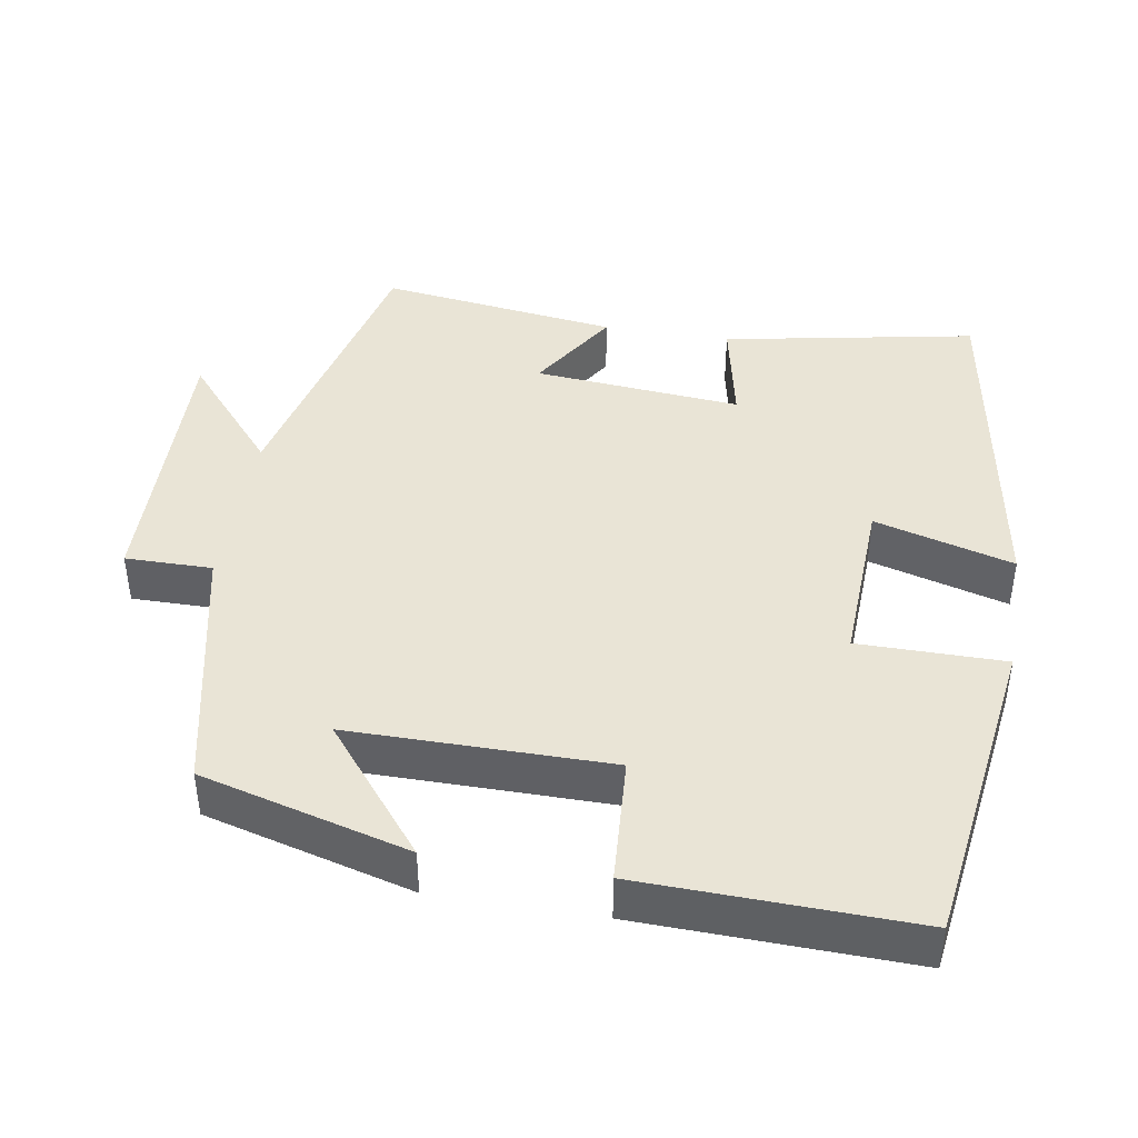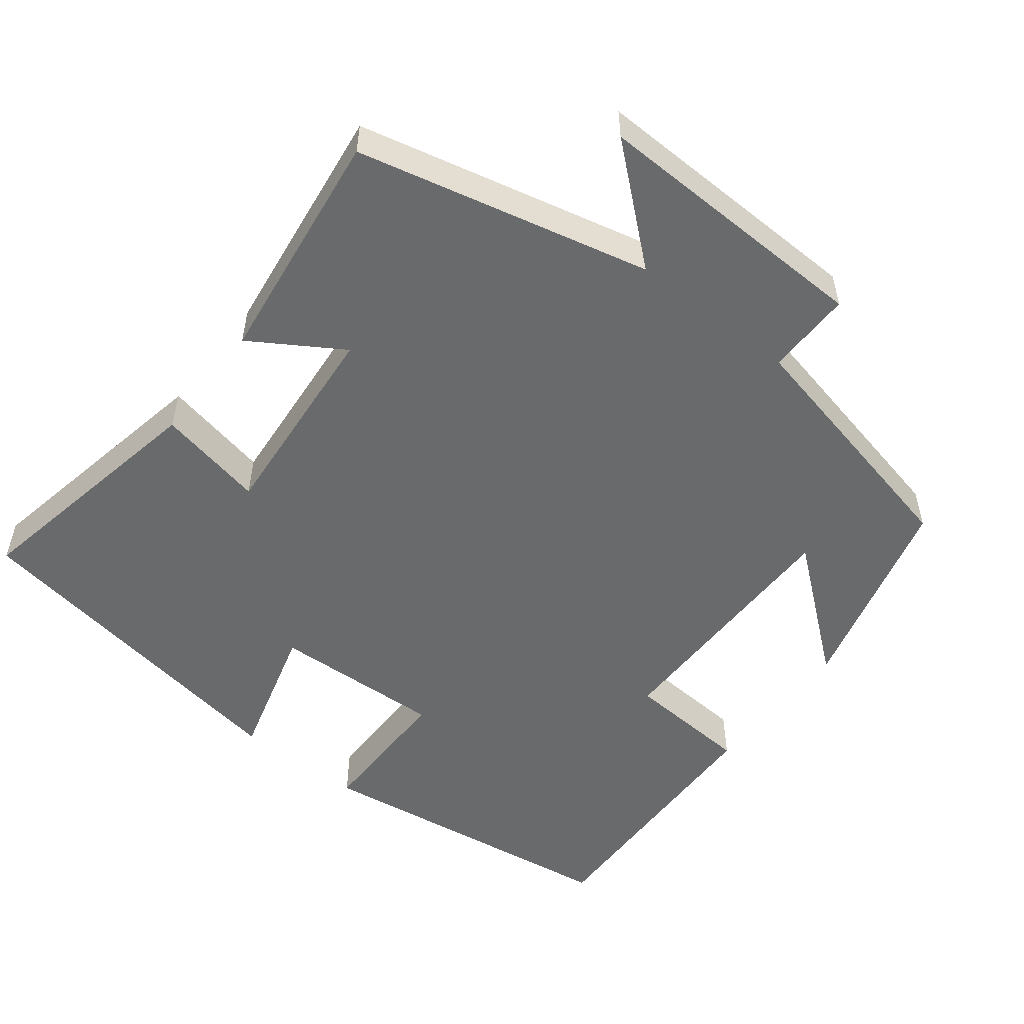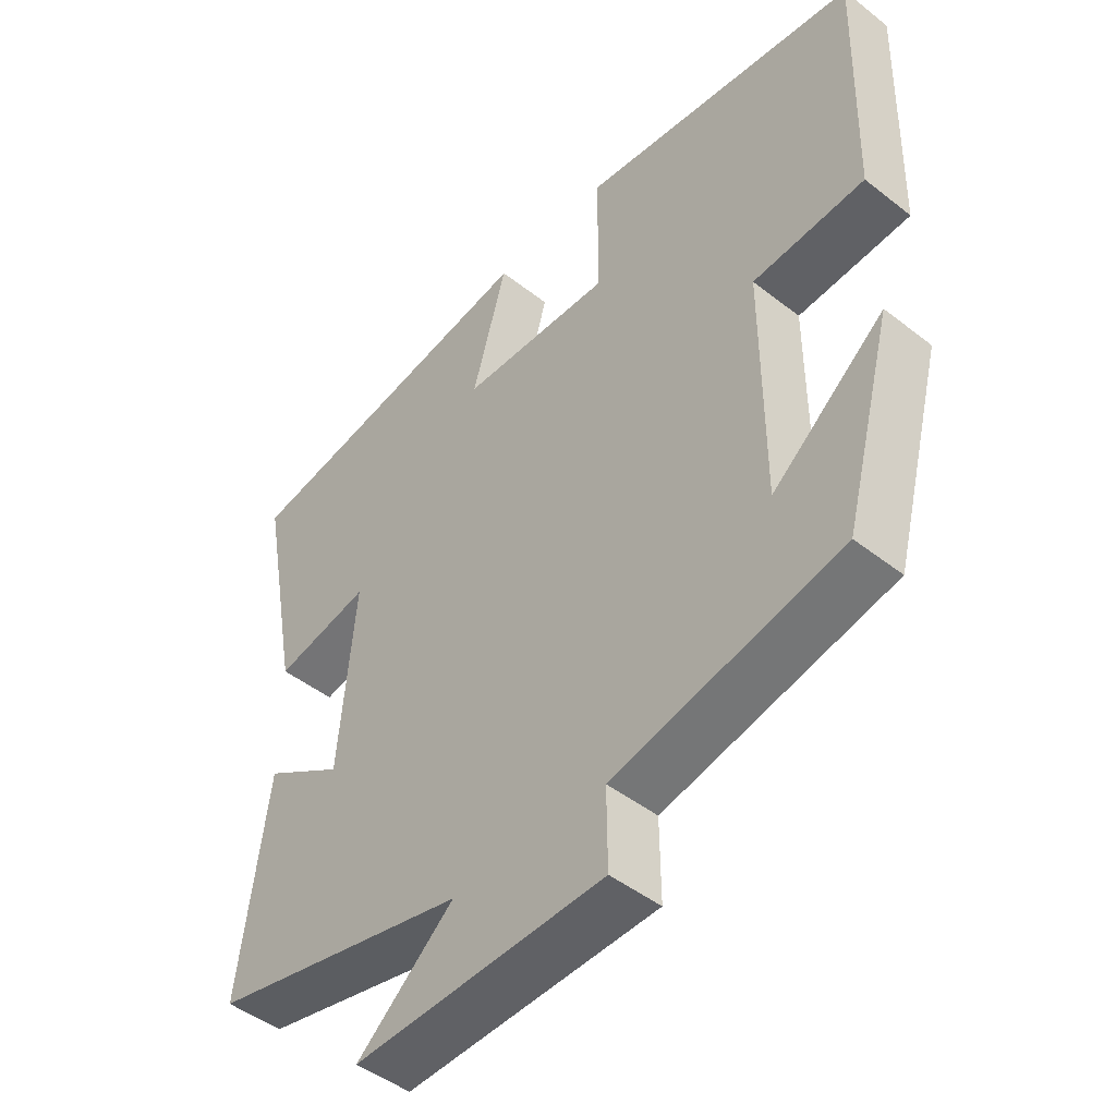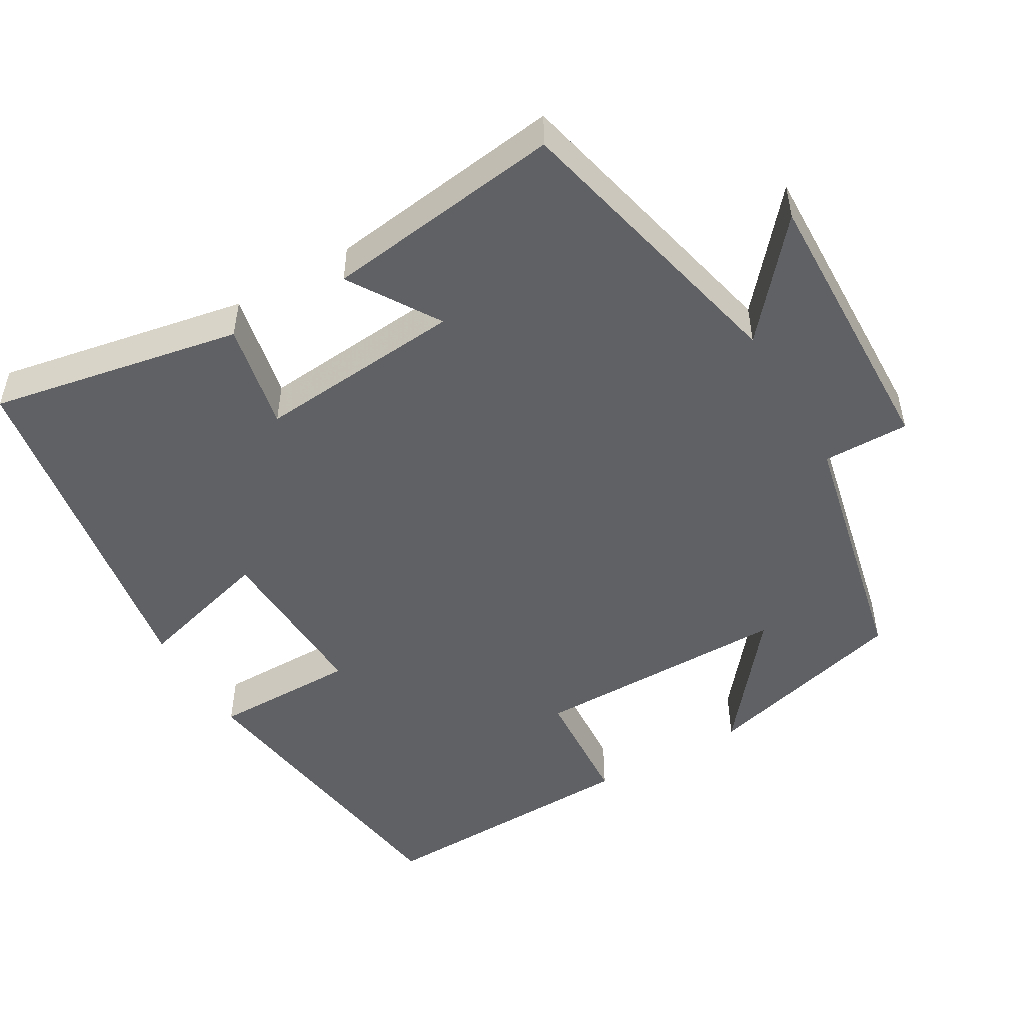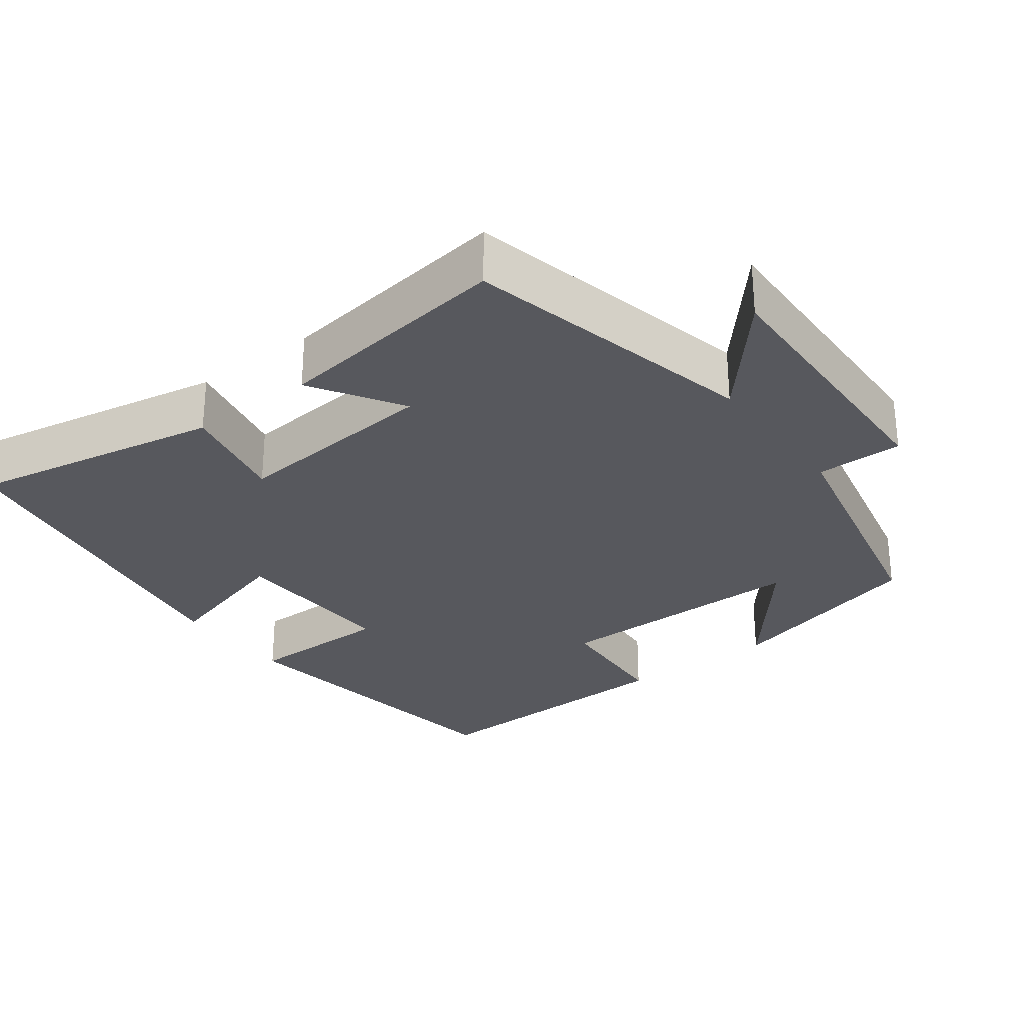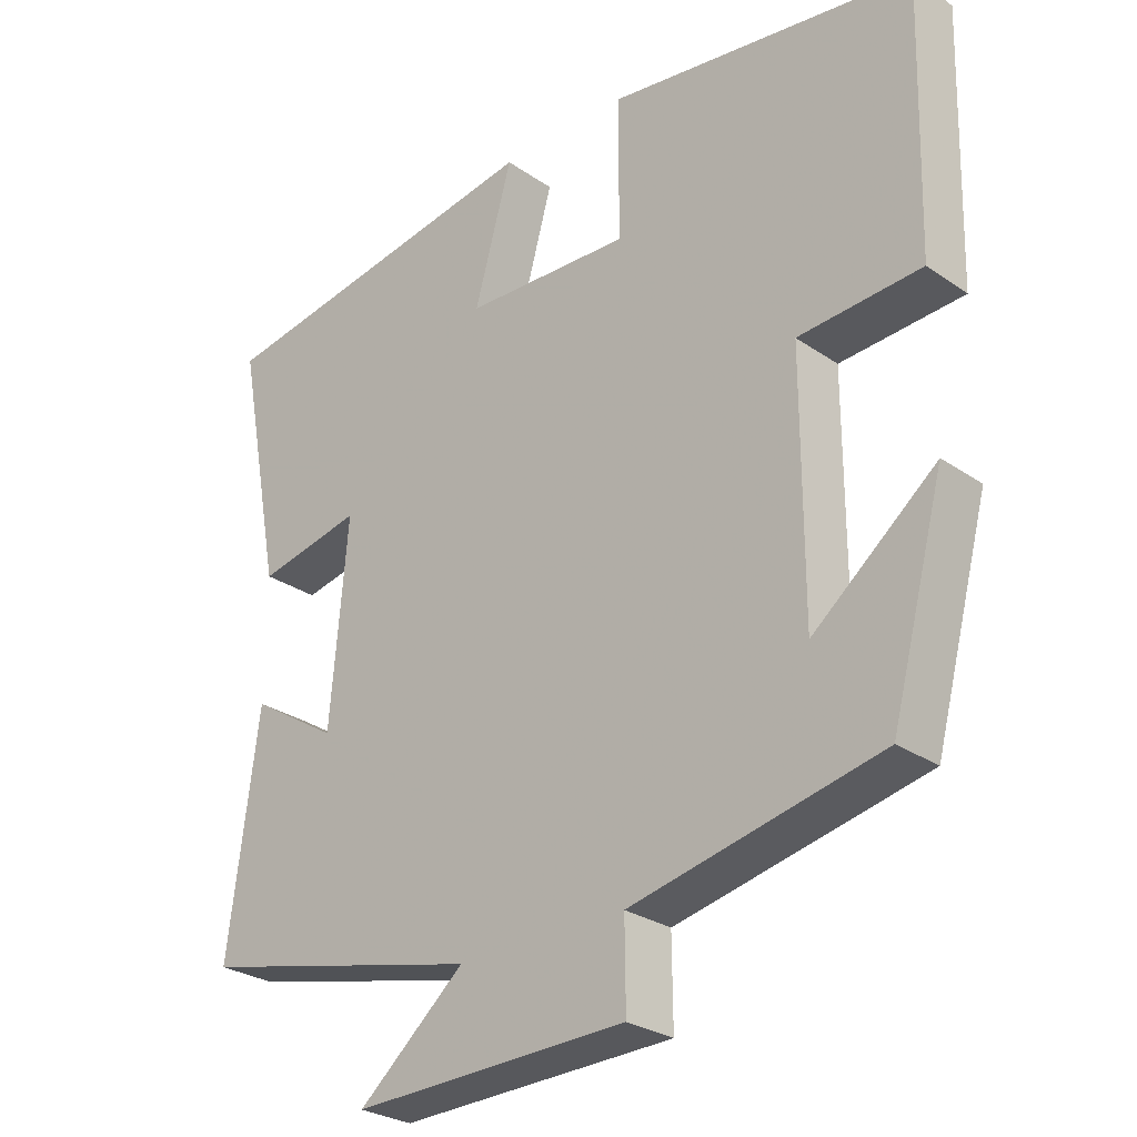
<metadata>
{"format":"obj","ext":"obj","renderer":"f3d","projection":"perspective","resolution":1024,"background":"white","views":[{"elev":42.5,"azim":-80.5,"up":"+Y"},{"elev":-52.9,"azim":142.0,"up":"+Y"},{"elev":-47.0,"azim":-131.6,"up":"+Z"},{"elev":-49.8,"azim":120.2,"up":"+Y"},{"elev":-28.9,"azim":126.9,"up":"+Y"},{"elev":-27.7,"azim":-136.4,"up":"+Z"}]}
</metadata>
<code>
v -0.426 0.07 -0.425
v -0.5 0.07 -0.147
v -0.331 0.07 -0.284
v -0.331 0.07 0.064
v -0.5 0.07 0.075
v -0.51 0.07 0.44
v -0.086 0.07 0.5
v -0.086 0.07 0.304
v 0.144 0.07 0.314
v 0.092 0.07 0.5
v 0.564 0.07 0.422
v 0.5 0.07 0.084
v 0.355 0.07 0.114
v 0.379 0.07 -0.164
v 0.5 0.07 -0.088
v 0.542 0.07 -0.408
v 0.149 0.07 -0.5
v 0.296 0.07 -0.626
v -0.084 0.07 -0.616
v -0.083 0.07 -0.5
v -0.426 0 -0.425
v -0.5 0 -0.147
v -0.331 0 -0.284
v -0.331 0 0.064
v -0.5 0 0.075
v -0.51 0 0.44
v -0.086 0 0.5
v -0.086 0 0.304
v 0.144 0 0.314
v 0.092 0 0.5
v 0.564 0 0.422
v 0.5 0 0.084
v 0.355 0 0.114
v 0.379 0 -0.164
v 0.5 0 -0.088
v 0.542 0 -0.408
v 0.149 0 -0.5
v 0.296 0 -0.626
v -0.084 0 -0.616
v -0.083 0 -0.5
f 17 18 19 20
f 16 17 20
f 15 16 20
f 14 15 20
f 13 14 20 1
f 11 12 13
f 10 11 13
f 9 10 13
f 8 9 13
f 6 7 8
f 5 6 8
f 4 5 8
f 3 4 8 13
f 1 2 3
f 1 3 13
f 40 39 38 37
f 40 37 36
f 40 36 35
f 40 35 34
f 21 40 34 33
f 33 32 31
f 33 31 30
f 33 30 29
f 33 29 28
f 28 27 26
f 28 26 25
f 28 25 24
f 33 28 24 23
f 23 22 21
f 33 23 21
f 1 21 22 2
f 2 22 23 3
f 3 23 24 4
f 4 24 25 5
f 5 25 26 6
f 6 26 27 7
f 7 27 28 8
f 8 28 29 9
f 9 29 30 10
f 10 30 31 11
f 11 31 32 12
f 12 32 33 13
f 13 33 34 14
f 14 34 35 15
f 15 35 36 16
f 16 36 37 17
f 17 37 38 18
f 18 38 39 19
f 19 39 40 20
f 20 40 21 1

</code>
